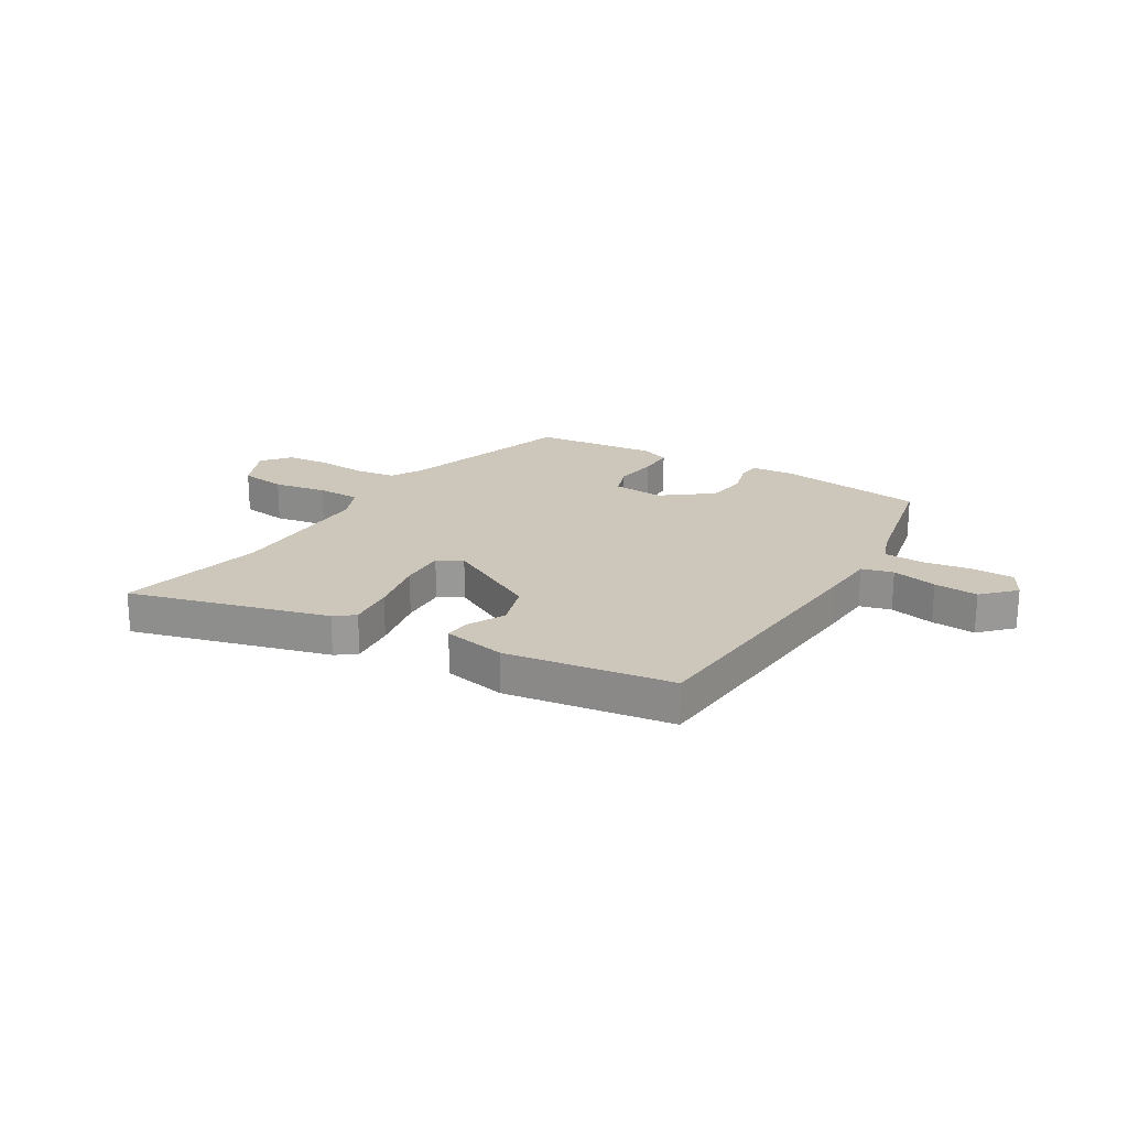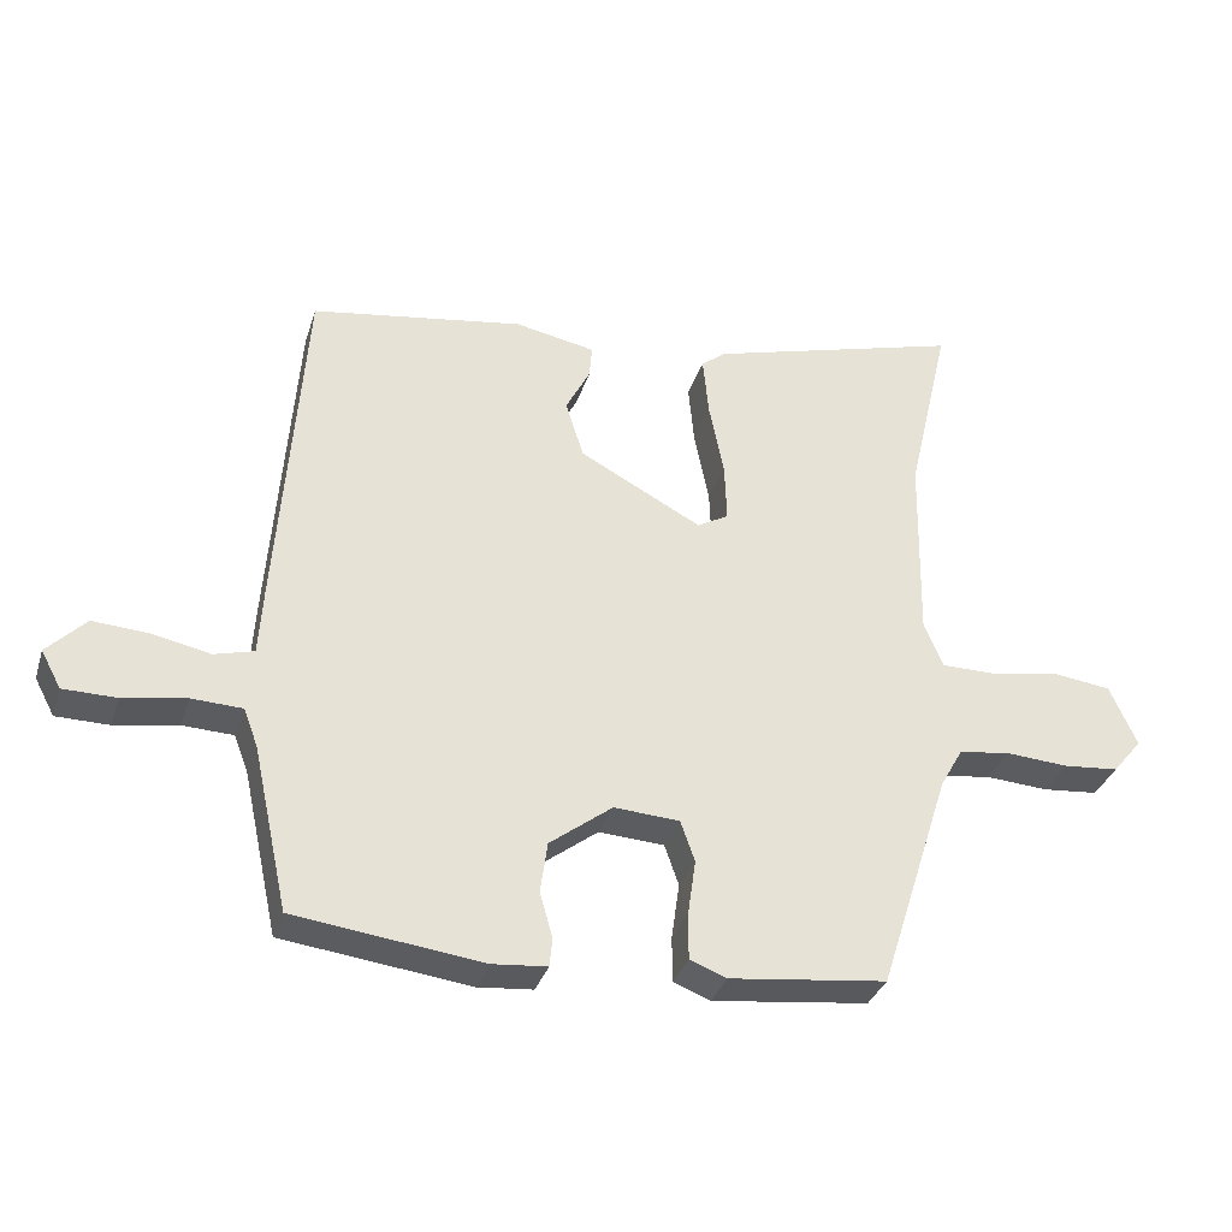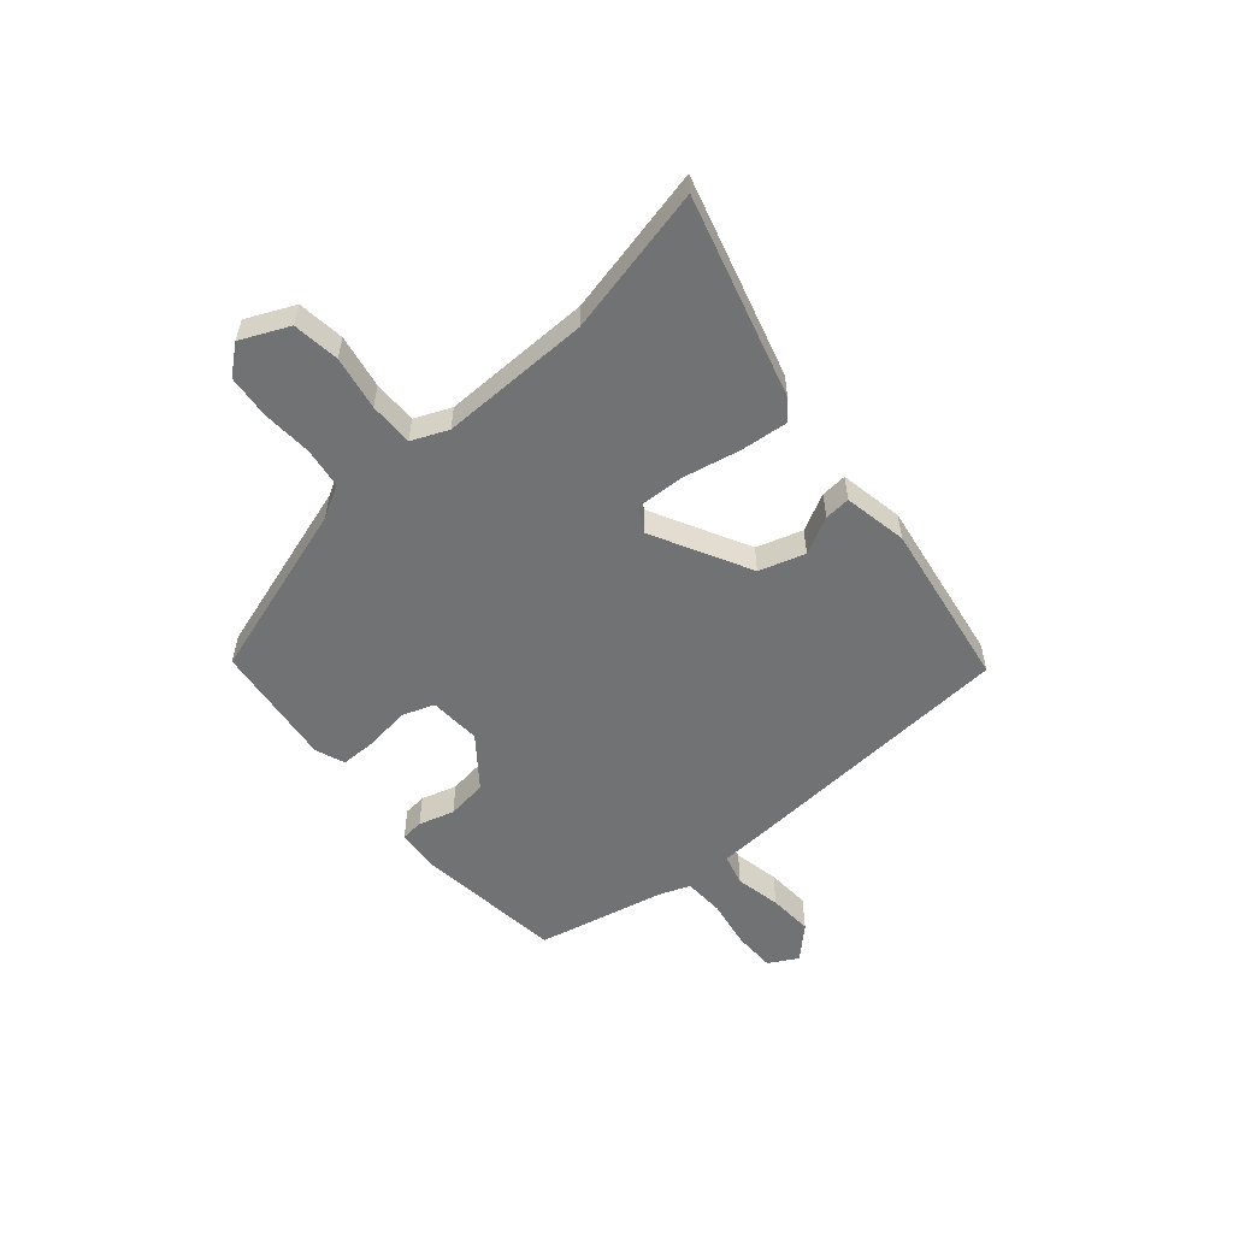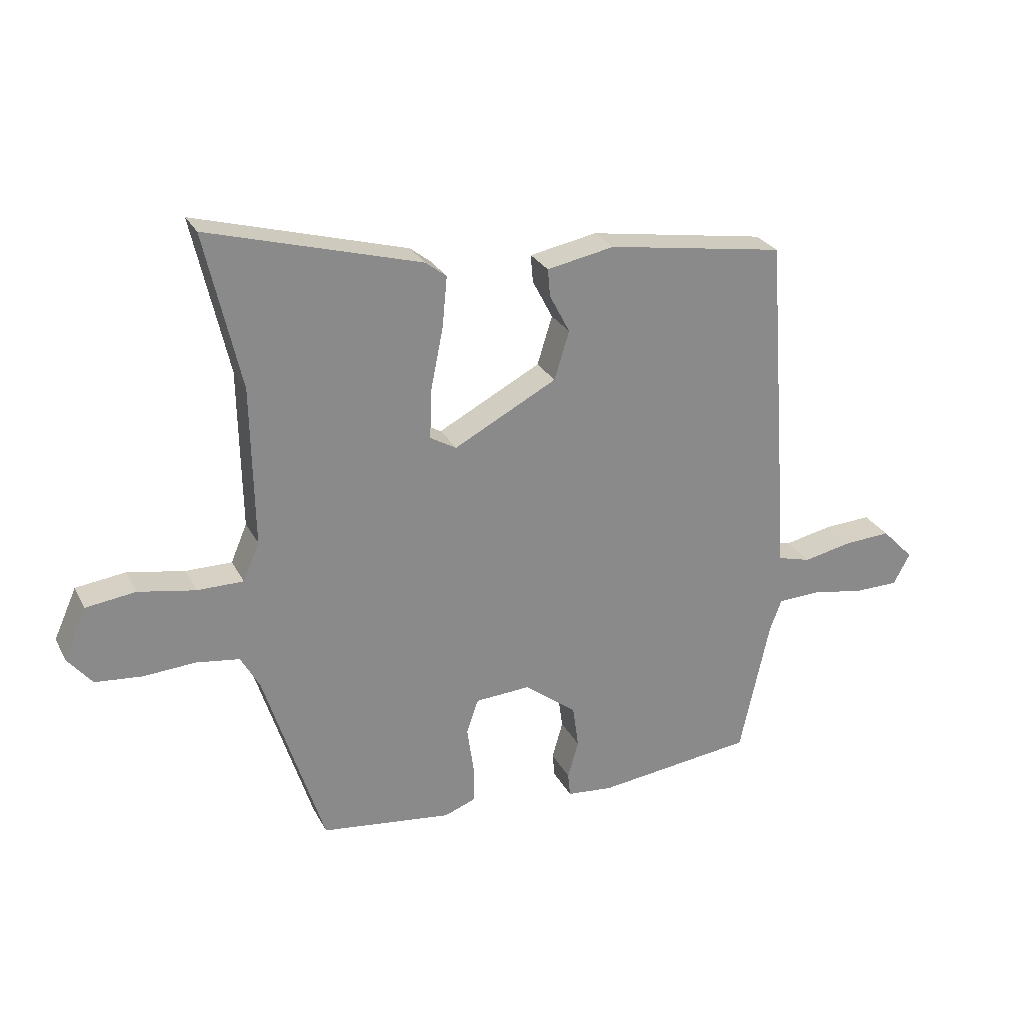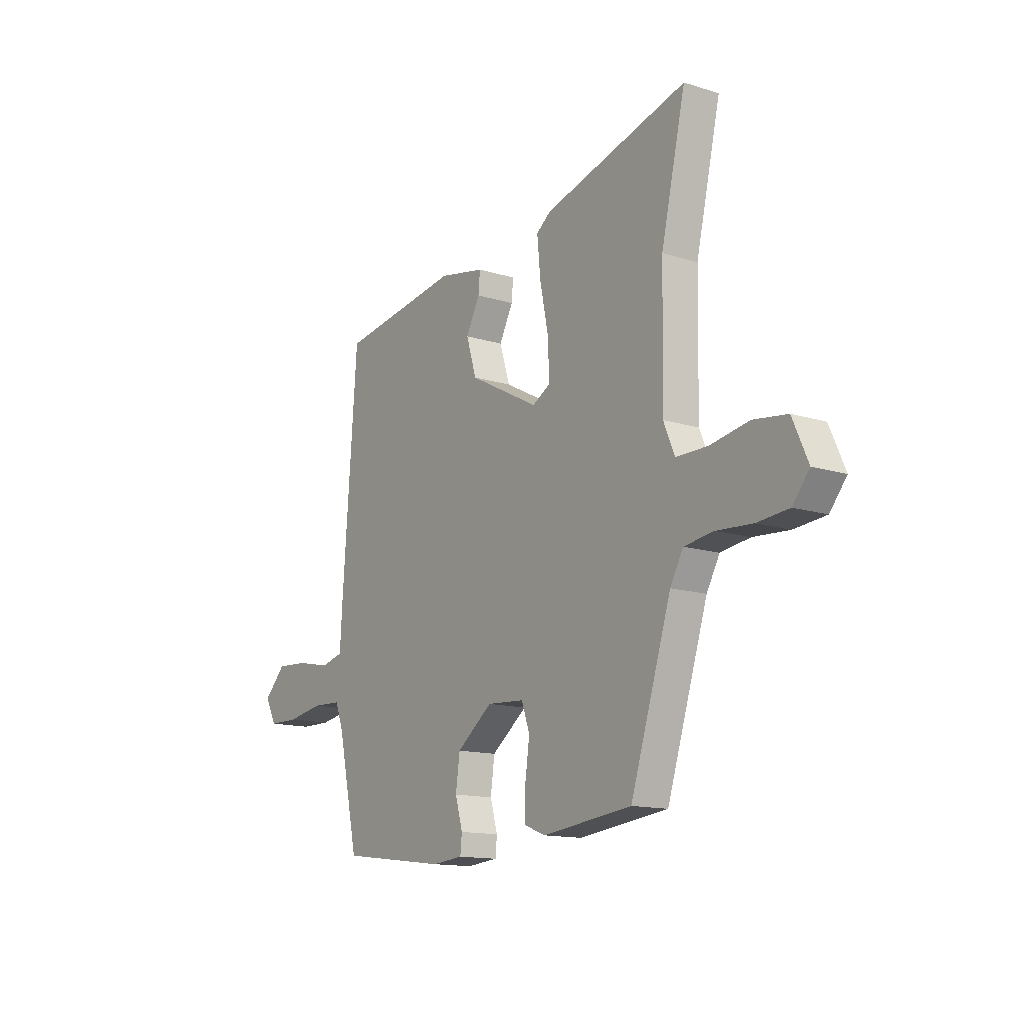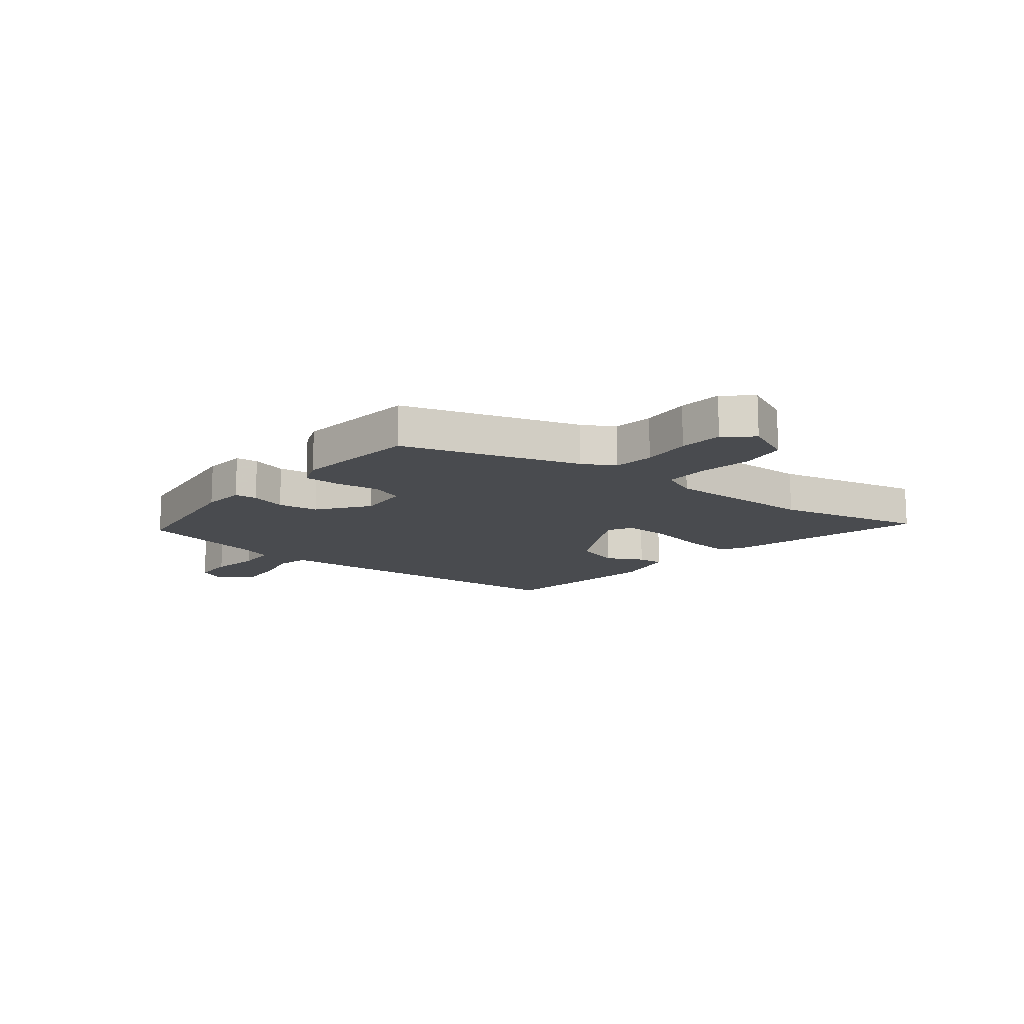
<metadata>
{"format":"obj","ext":"obj","renderer":"f3d","projection":"perspective","resolution":1024,"background":"white","views":[{"elev":21.3,"azim":31.2,"up":"+Y"},{"elev":-33.3,"azim":163.4,"up":"+Z"},{"elev":-55.4,"azim":-49.7,"up":"+Y"},{"elev":26.6,"azim":-22.4,"up":"+Z"},{"elev":-13.8,"azim":-124.9,"up":"+Z"},{"elev":-13.7,"azim":-128.3,"up":"+Y"}]}
</metadata>
<code>
v 0.419 0.07 -0.473
v 0.156 0.07 -0.506
v 0.079 0.07 -0.499
v 0.075 0.07 -0.459
v 0.093 0.07 -0.396
v 0.083 0.07 -0.324
v -0.005 0.07 -0.257
v -0.097 0.07 -0.263
v -0.117 0.07 -0.32
v -0.106 0.07 -0.398
v -0.106 0.07 -0.463
v -0.158 0.07 -0.483
v -0.378 0.07 -0.457
v -0.478 0.07 -0.145
v -0.51 0.07 -0.088
v -0.582 0.07 -0.078
v -0.67 0.07 -0.084
v -0.748 0.07 -0.077
v -0.789 0.07 -0.027
v -0.751 0.07 0.058
v -0.668 0.07 0.069
v -0.573 0.07 0.052
v -0.495 0.07 0.052
v -0.468 0.07 0.116
v -0.473 0.07 0.382
v -0.533 0.07 0.643
v -0.178 0.07 0.545
v -0.143 0.07 0.518
v -0.151 0.07 0.434
v -0.172 0.07 0.33
v -0.175 0.07 0.247
v -0.131 0.07 0.222
v 0.041 0.07 0.313
v 0.066 0.07 0.394
v 0.032 0.07 0.459
v 0.028 0.07 0.505
v 0.141 0.07 0.527
v 0.439 0.07 0.481
v 0.475 0.07 -0.006
v 0.481 0.07 -0.102
v 0.537 0.07 -0.117
v 0.618 0.07 -0.1
v 0.697 0.07 -0.095
v 0.751 0.07 -0.15
v 0.723 0.07 -0.202
v 0.649 0.07 -0.203
v 0.56 0.07 -0.188
v 0.489 0.07 -0.191
v 0.469 0.07 -0.244
v 0.419 0 -0.473
v 0.156 0 -0.506
v 0.079 0 -0.499
v 0.075 0 -0.459
v 0.093 0 -0.396
v 0.083 0 -0.324
v -0.005 0 -0.257
v -0.097 0 -0.263
v -0.117 0 -0.32
v -0.106 0 -0.398
v -0.106 0 -0.463
v -0.158 0 -0.483
v -0.378 0 -0.457
v -0.478 0 -0.145
v -0.51 0 -0.088
v -0.582 0 -0.078
v -0.67 0 -0.084
v -0.748 0 -0.077
v -0.789 0 -0.027
v -0.751 0 0.058
v -0.668 0 0.069
v -0.573 0 0.052
v -0.495 0 0.052
v -0.468 0 0.116
v -0.473 0 0.382
v -0.533 0 0.643
v -0.178 0 0.545
v -0.143 0 0.518
v -0.151 0 0.434
v -0.172 0 0.33
v -0.175 0 0.247
v -0.131 0 0.222
v 0.041 0 0.313
v 0.066 0 0.394
v 0.032 0 0.459
v 0.028 0 0.505
v 0.141 0 0.527
v 0.439 0 0.481
v 0.475 0 -0.006
v 0.481 0 -0.102
v 0.537 0 -0.117
v 0.618 0 -0.1
v 0.697 0 -0.095
v 0.751 0 -0.15
v 0.723 0 -0.202
v 0.649 0 -0.203
v 0.56 0 -0.188
v 0.489 0 -0.191
v 0.469 0 -0.244
f 44 45 46 47
f 44 47 48
f 41 42 43 44
f 41 44 48
f 40 41 48
f 37 38 39 40
f 37 40 48 49
f 34 35 36 37
f 33 34 37 49
f 27 28 29 30
f 25 26 27 30
f 24 25 30 31
f 23 24 31 32
f 19 20 21 22
f 19 22 23
f 16 17 18 19
f 15 16 19 23
f 14 15 23 32
f 9 10 11 12
f 9 12 13 14
f 2 3 4 5
f 2 5 6
f 1 2 6
f 49 1 6 7
f 32 33 49 7
f 8 9 14 32
f 7 8 32
f 96 95 94 93
f 97 96 93
f 93 92 91 90
f 97 93 90
f 97 90 89
f 89 88 87 86
f 98 97 89 86
f 86 85 84 83
f 98 86 83 82
f 79 78 77 76
f 79 76 75 74
f 80 79 74 73
f 81 80 73 72
f 71 70 69 68
f 72 71 68
f 68 67 66 65
f 72 68 65 64
f 81 72 64 63
f 61 60 59 58
f 63 62 61 58
f 54 53 52 51
f 55 54 51
f 55 51 50
f 56 55 50 98
f 56 98 82 81
f 81 63 58 57
f 81 57 56
f 1 50 51 2
f 2 51 52 3
f 3 52 53 4
f 4 53 54 5
f 5 54 55 6
f 6 55 56 7
f 7 56 57 8
f 8 57 58 9
f 9 58 59 10
f 10 59 60 11
f 11 60 61 12
f 12 61 62 13
f 13 62 63 14
f 14 63 64 15
f 15 64 65 16
f 16 65 66 17
f 17 66 67 18
f 18 67 68 19
f 19 68 69 20
f 20 69 70 21
f 21 70 71 22
f 22 71 72 23
f 23 72 73 24
f 24 73 74 25
f 25 74 75 26
f 26 75 76 27
f 27 76 77 28
f 28 77 78 29
f 29 78 79 30
f 30 79 80 31
f 31 80 81 32
f 32 81 82 33
f 33 82 83 34
f 34 83 84 35
f 35 84 85 36
f 36 85 86 37
f 37 86 87 38
f 38 87 88 39
f 39 88 89 40
f 40 89 90 41
f 41 90 91 42
f 42 91 92 43
f 43 92 93 44
f 44 93 94 45
f 45 94 95 46
f 46 95 96 47
f 47 96 97 48
f 48 97 98 49
f 49 98 50 1

</code>
